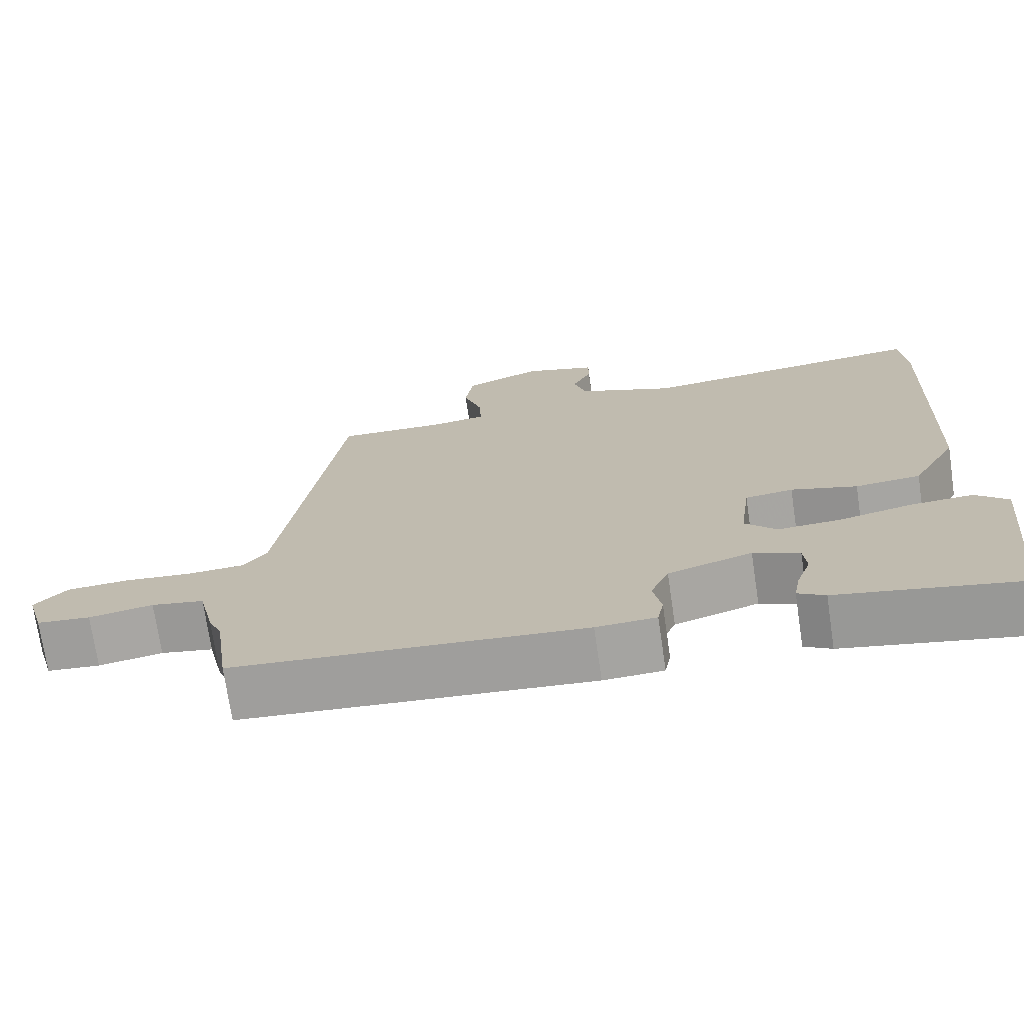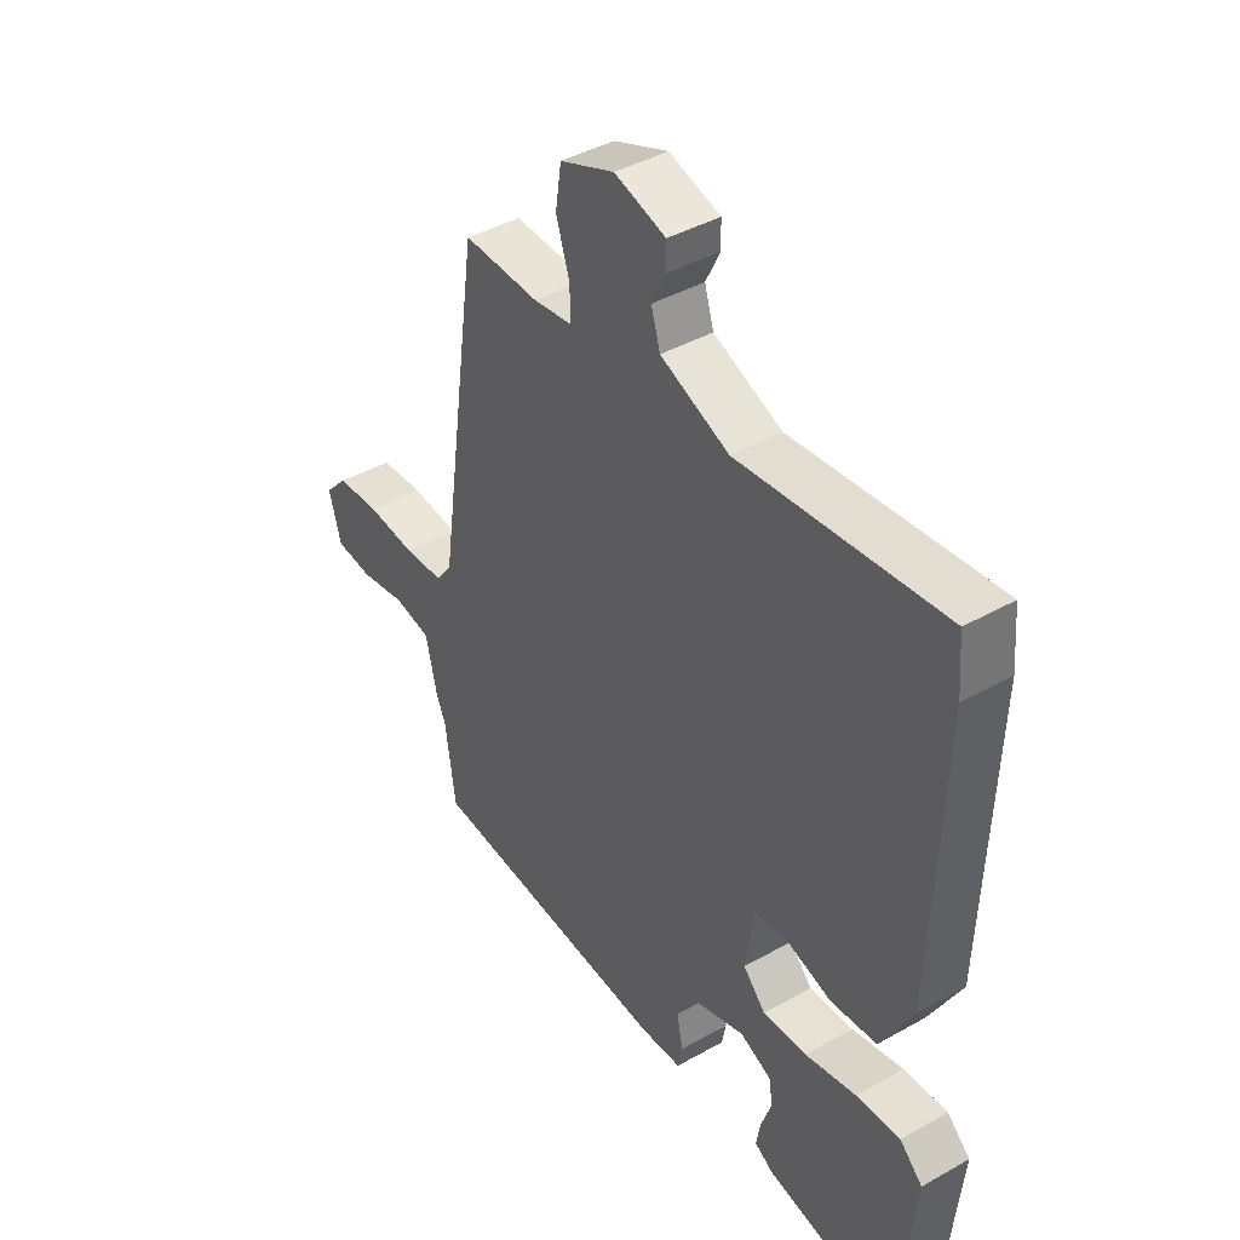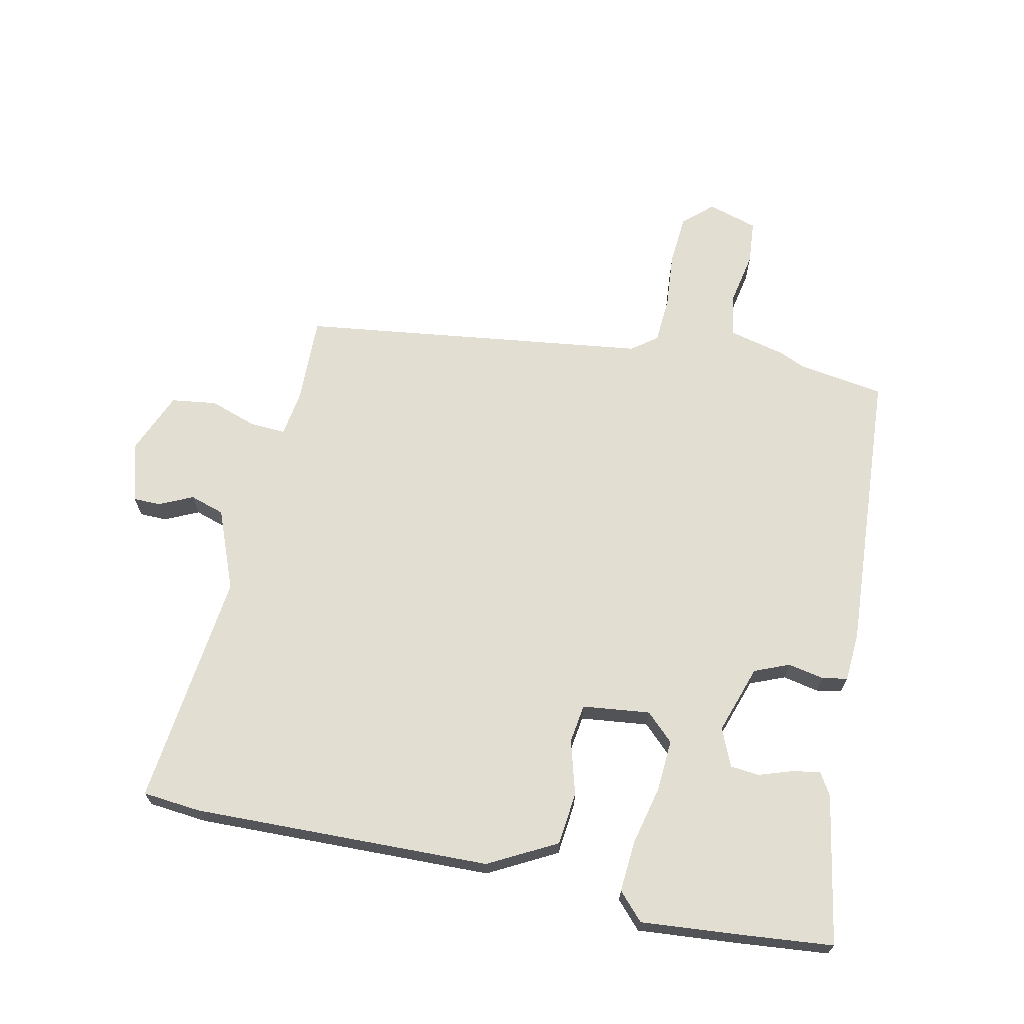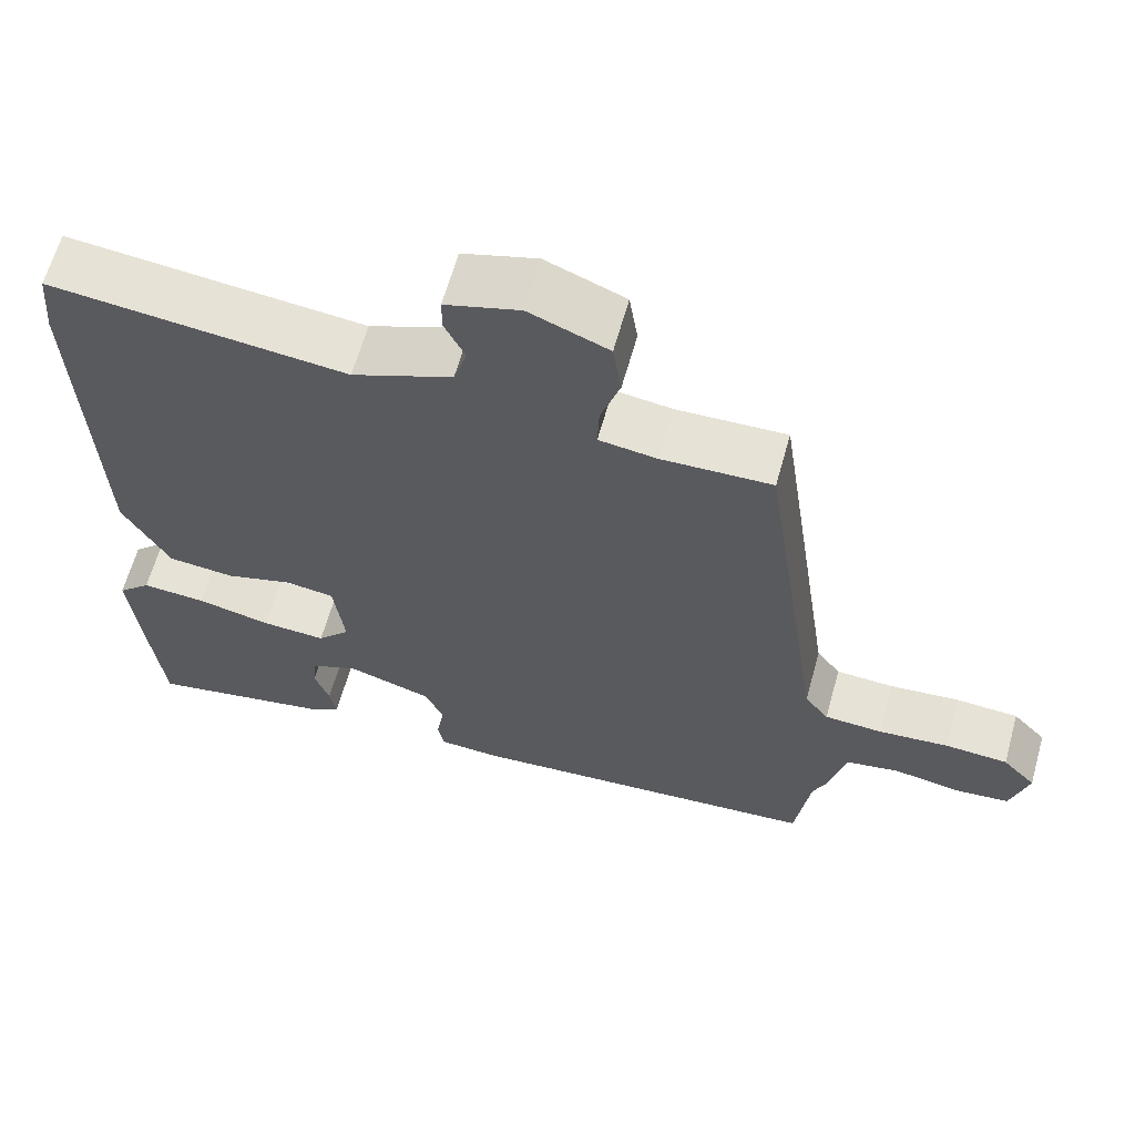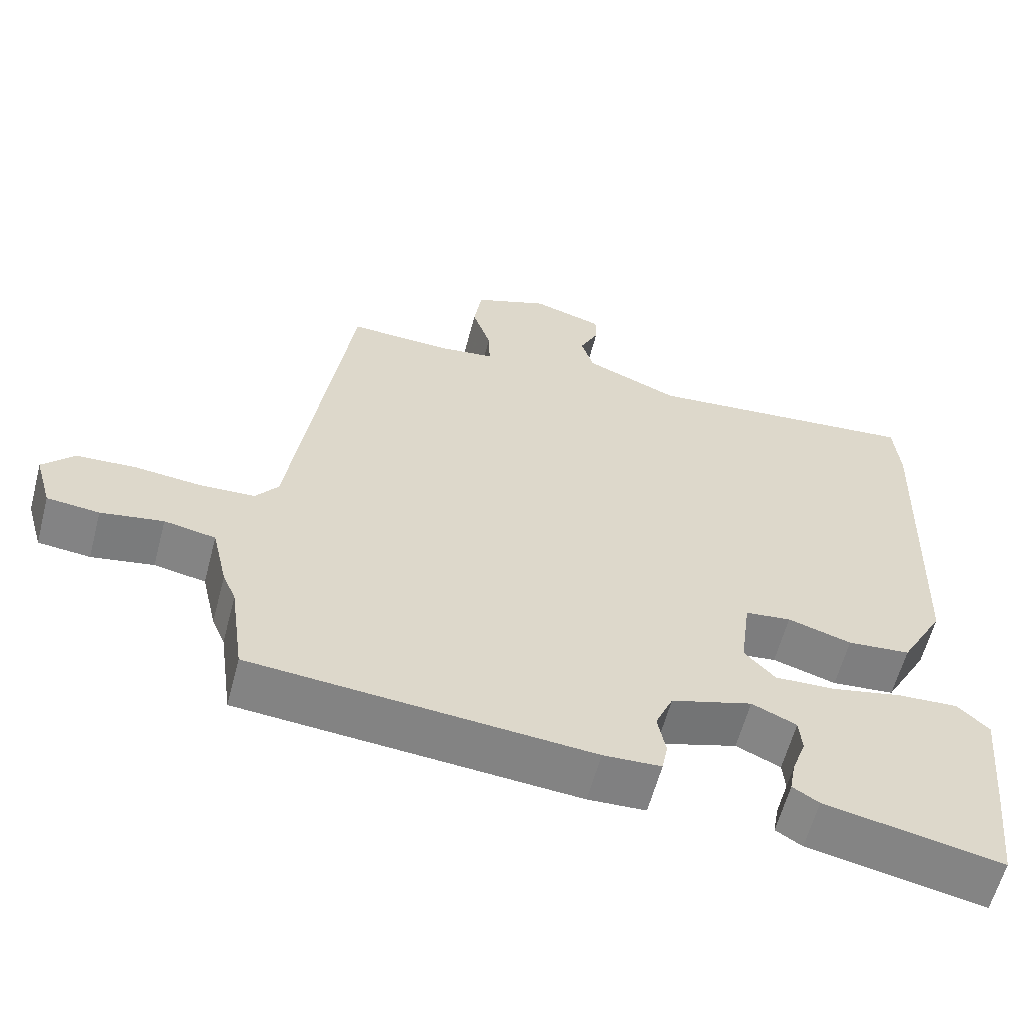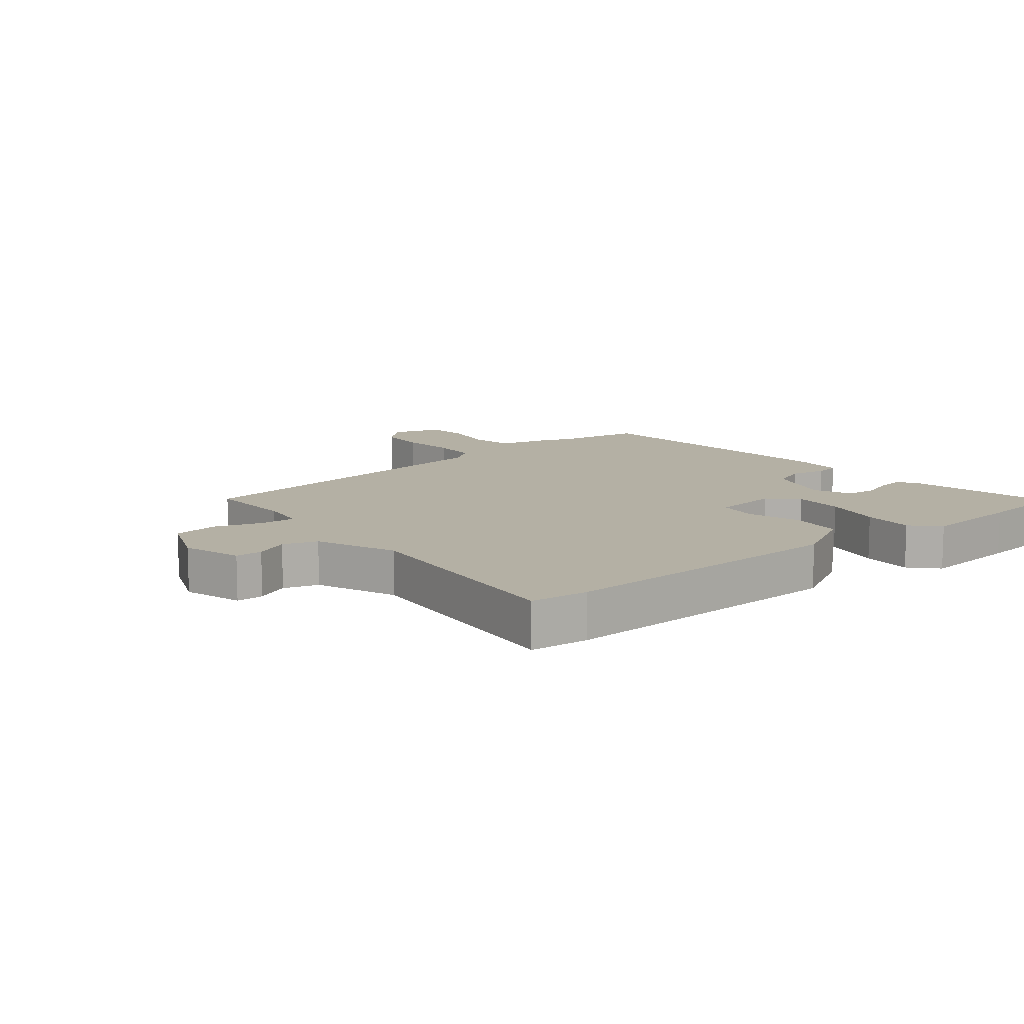
<metadata>
{"format":"obj","ext":"obj","renderer":"f3d","projection":"perspective","resolution":1024,"background":"white","views":[{"elev":-72.5,"azim":8.4,"up":"+Z"},{"elev":41.6,"azim":55.7,"up":"+Z"},{"elev":67.7,"azim":102.8,"up":"+Y"},{"elev":63.3,"azim":-164.4,"up":"+Z"},{"elev":-60.5,"azim":-14.7,"up":"+Z"},{"elev":11.4,"azim":51.3,"up":"+Y"}]}
</metadata>
<code>
v 0.495 0.07 0.559
v 0.503 0.07 0.465
v 0.485 0.07 -0.016
v 0.425 0.07 -0.125
v 0.339 0.07 -0.133
v 0.252 0.07 -0.107
v 0.189 0.07 -0.115
v 0.175 0.07 -0.224
v 0.217 0.07 -0.269
v 0.3 0.07 -0.265
v 0.396 0.07 -0.244
v 0.479 0.07 -0.239
v 0.522 0.07 -0.28
v 0.506 0.07 -0.443
v 0.49 0.07 -0.59
v 0.249 0.07 -0.543
v 0.213 0.07 -0.521
v 0.221 0.07 -0.476
v 0.24 0.07 -0.422
v 0.236 0.07 -0.375
v 0.175 0.07 -0.348
v 0.064 0.07 -0.383
v 0.04 0.07 -0.439
v 0.051 0.07 -0.497
v 0.043 0.07 -0.538
v -0.036 0.07 -0.542
v -0.499 0.07 -0.505
v -0.518 0.07 -0.366
v -0.536 0.07 -0.324
v -0.557 0.07 -0.232
v -0.627 0.07 -0.219
v -0.712 0.07 -0.234
v -0.783 0.07 -0.227
v -0.806 0.07 -0.146
v -0.763 0.07 -0.1
v -0.682 0.07 -0.095
v -0.591 0.07 -0.104
v -0.516 0.07 -0.1
v -0.485 0.07 -0.059
v -0.404 0.07 0.503
v -0.262 0.07 0.498
v -0.188 0.07 0.508
v -0.19 0.07 0.565
v -0.215 0.07 0.642
v -0.204 0.07 0.715
v -0.102 0.07 0.756
v -0.006 0.07 0.727
v -0.006 0.07 0.683
v -0.032 0.07 0.629
v -0.015 0.07 0.573
v 0.114 0.07 0.52
v 0.495 0 0.559
v 0.503 0 0.465
v 0.485 0 -0.016
v 0.425 0 -0.125
v 0.339 0 -0.133
v 0.252 0 -0.107
v 0.189 0 -0.115
v 0.175 0 -0.224
v 0.217 0 -0.269
v 0.3 0 -0.265
v 0.396 0 -0.244
v 0.479 0 -0.239
v 0.522 0 -0.28
v 0.506 0 -0.443
v 0.49 0 -0.59
v 0.249 0 -0.543
v 0.213 0 -0.521
v 0.221 0 -0.476
v 0.24 0 -0.422
v 0.236 0 -0.375
v 0.175 0 -0.348
v 0.064 0 -0.383
v 0.04 0 -0.439
v 0.051 0 -0.497
v 0.043 0 -0.538
v -0.036 0 -0.542
v -0.499 0 -0.505
v -0.518 0 -0.366
v -0.536 0 -0.324
v -0.557 0 -0.232
v -0.627 0 -0.219
v -0.712 0 -0.234
v -0.783 0 -0.227
v -0.806 0 -0.146
v -0.763 0 -0.1
v -0.682 0 -0.095
v -0.591 0 -0.104
v -0.516 0 -0.1
v -0.485 0 -0.059
v -0.404 0 0.503
v -0.262 0 0.498
v -0.188 0 0.508
v -0.19 0 0.565
v -0.215 0 0.642
v -0.204 0 0.715
v -0.102 0 0.756
v -0.006 0 0.727
v -0.006 0 0.683
v -0.032 0 0.629
v -0.015 0 0.573
v 0.114 0 0.52
f 47 48 49
f 46 47 49
f 45 46 49
f 44 45 49
f 43 44 49
f 42 43 49 50
f 39 40 41
f 39 41 42
f 35 36 37
f 34 35 37
f 33 34 37
f 32 33 37
f 31 32 37
f 30 31 37 38
f 30 38 39
f 29 30 39
f 28 29 39
f 28 39 42
f 27 28 42
f 26 27 42
f 25 26 42
f 24 25 42
f 23 24 42
f 17 18 19
f 16 17 19
f 15 16 19
f 14 15 19
f 13 14 19
f 12 13 19
f 11 12 19
f 10 11 19
f 10 19 20
f 9 10 20 21
f 4 5 6
f 3 4 6
f 2 3 6
f 1 2 6
f 51 1 6
f 51 6 7
f 42 50 51
f 23 42 51
f 22 23 51
f 22 51 7 8
f 8 9 21 22
f 100 99 98
f 100 98 97
f 100 97 96
f 100 96 95
f 100 95 94
f 101 100 94 93
f 92 91 90
f 93 92 90
f 88 87 86
f 88 86 85
f 88 85 84
f 88 84 83
f 88 83 82
f 89 88 82 81
f 90 89 81
f 90 81 80
f 90 80 79
f 93 90 79
f 93 79 78
f 93 78 77
f 93 77 76
f 93 76 75
f 93 75 74
f 70 69 68
f 70 68 67
f 70 67 66
f 70 66 65
f 70 65 64
f 70 64 63
f 70 63 62
f 70 62 61
f 71 70 61
f 72 71 61 60
f 57 56 55
f 57 55 54
f 57 54 53
f 57 53 52
f 57 52 102
f 58 57 102
f 102 101 93
f 102 93 74
f 102 74 73
f 59 58 102 73
f 73 72 60 59
f 1 52 53 2
f 2 53 54 3
f 3 54 55 4
f 4 55 56 5
f 5 56 57 6
f 6 57 58 7
f 7 58 59 8
f 8 59 60 9
f 9 60 61 10
f 10 61 62 11
f 11 62 63 12
f 12 63 64 13
f 13 64 65 14
f 14 65 66 15
f 15 66 67 16
f 16 67 68 17
f 17 68 69 18
f 18 69 70 19
f 19 70 71 20
f 20 71 72 21
f 21 72 73 22
f 22 73 74 23
f 23 74 75 24
f 24 75 76 25
f 25 76 77 26
f 26 77 78 27
f 27 78 79 28
f 28 79 80 29
f 29 80 81 30
f 30 81 82 31
f 31 82 83 32
f 32 83 84 33
f 33 84 85 34
f 34 85 86 35
f 35 86 87 36
f 36 87 88 37
f 37 88 89 38
f 38 89 90 39
f 39 90 91 40
f 40 91 92 41
f 41 92 93 42
f 42 93 94 43
f 43 94 95 44
f 44 95 96 45
f 45 96 97 46
f 46 97 98 47
f 47 98 99 48
f 48 99 100 49
f 49 100 101 50
f 50 101 102 51
f 51 102 52 1

</code>
